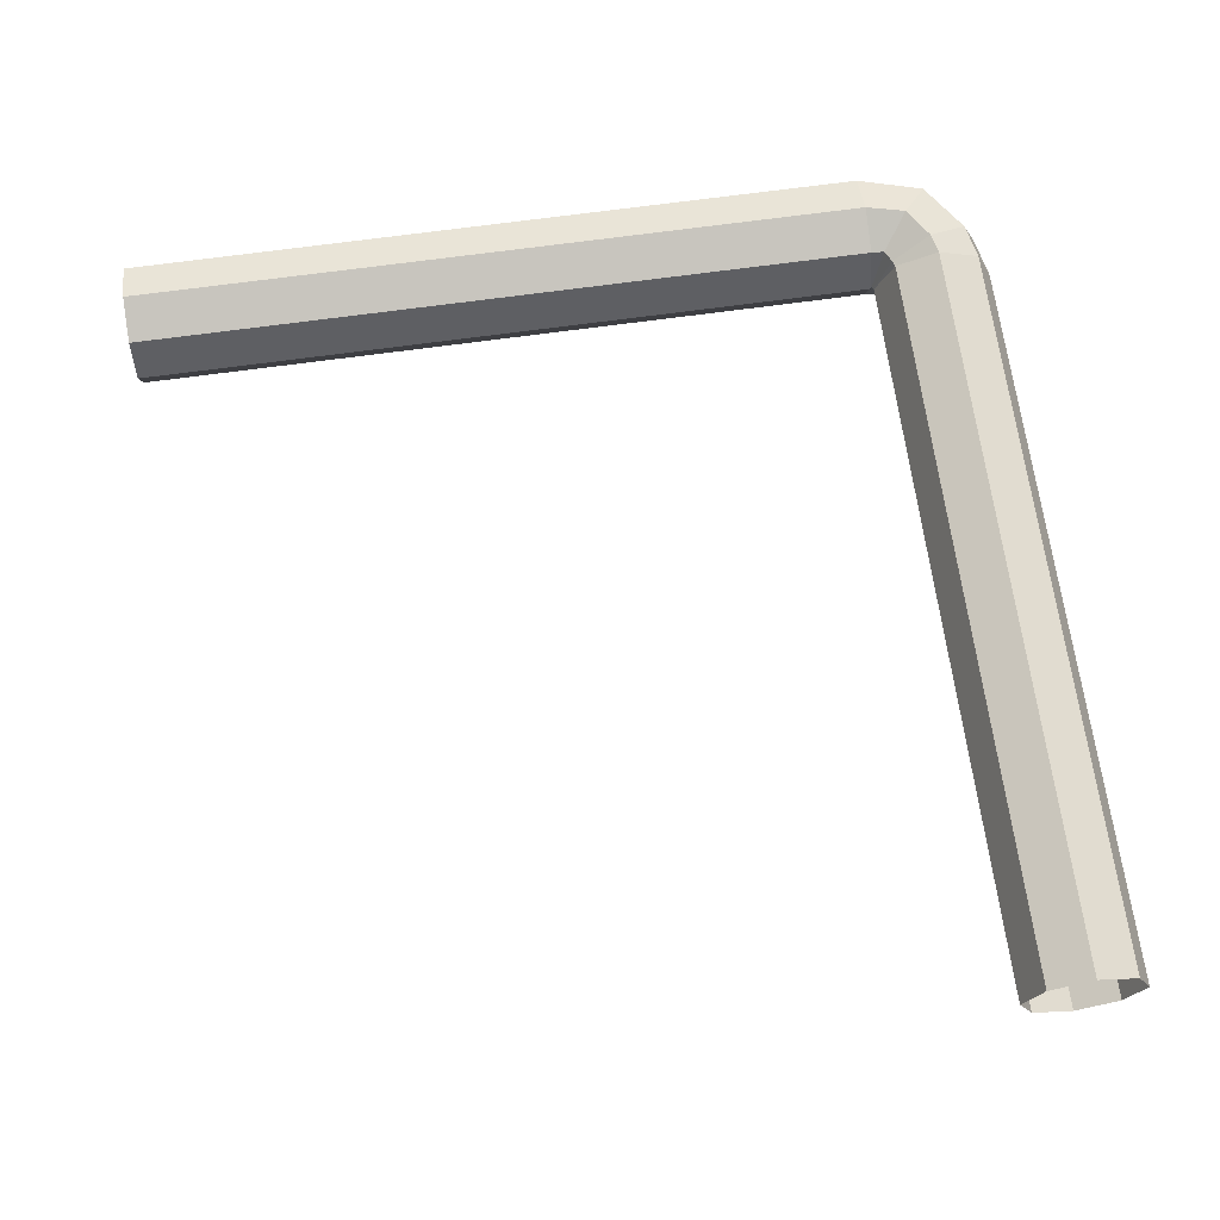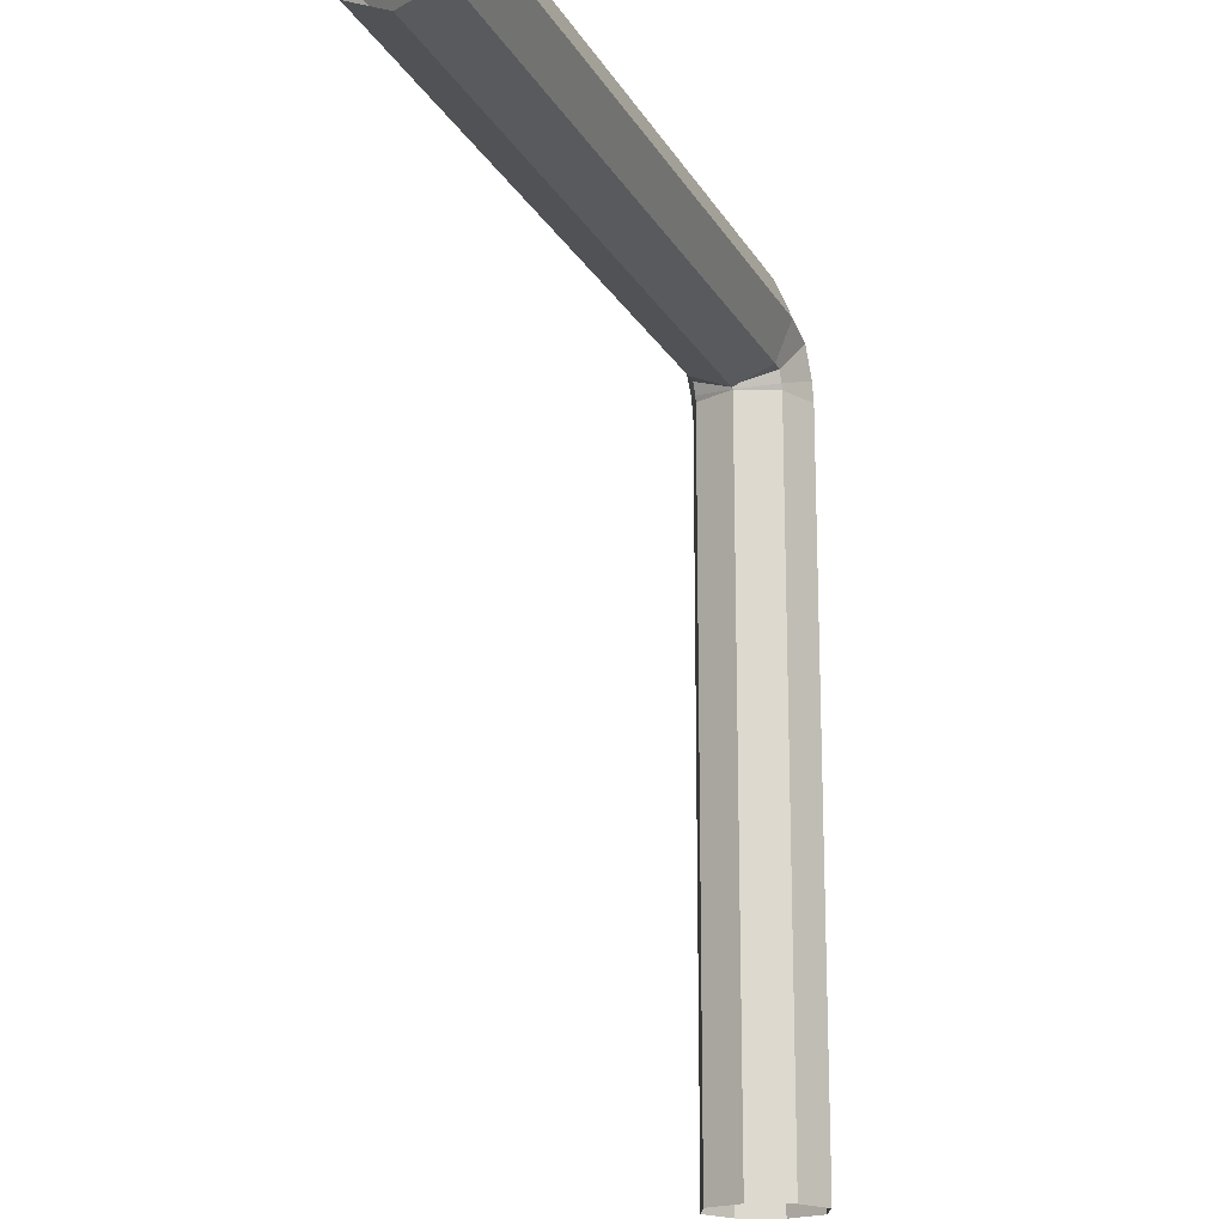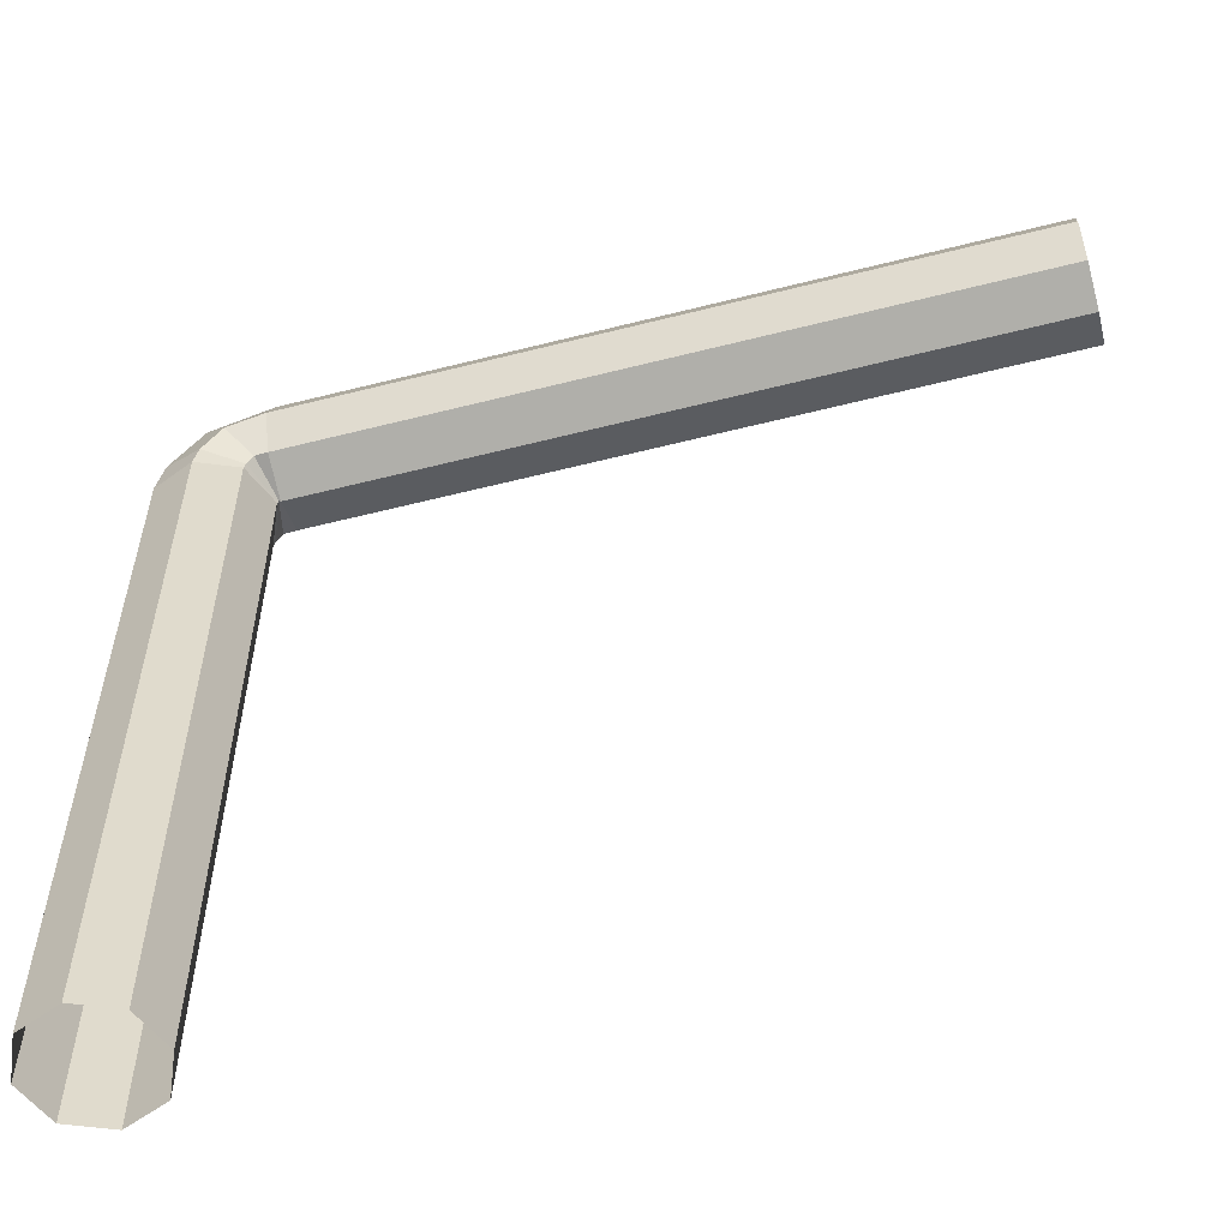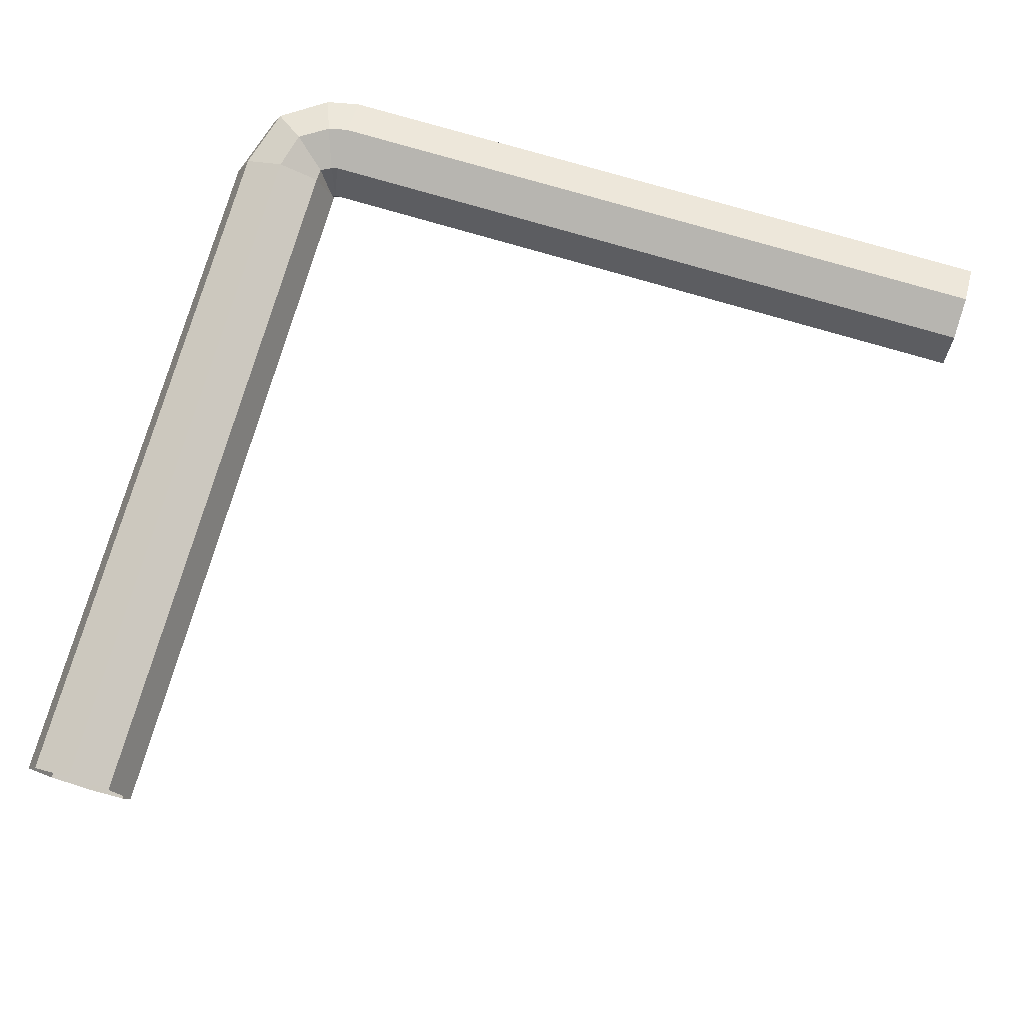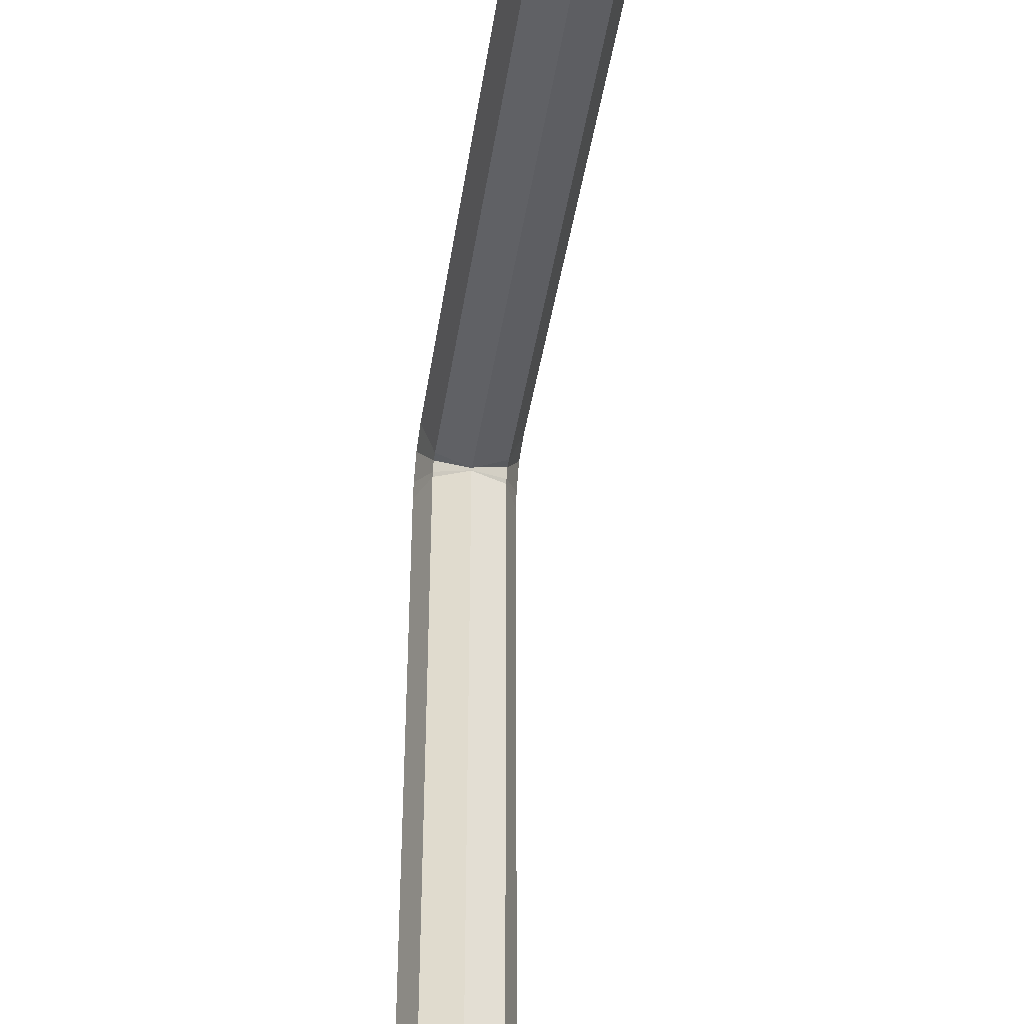
<metadata>
{"format":"obj","ext":"obj","renderer":"f3d","projection":"perspective","resolution":1024,"background":"white","views":[{"elev":67.8,"azim":-7.9,"up":"+Z"},{"elev":-17.9,"azim":-69.2,"up":"+Y"},{"elev":-57.4,"azim":-165.2,"up":"+Y"},{"elev":75.8,"azim":-73.6,"up":"+Z"},{"elev":-39.0,"azim":-98.4,"up":"+Y"}]}
</metadata>
<code>
o Cube_Cube.004
v 0.3075 1.837 0.1729
v 0.5575 1.837 0.1729
v 1.307 1.926 -0.04047
v 0.5575 1.837 -0.2539
v 0.05747 1.926 -0.04047
v 0.3075 1.926 -0.04047
v -0.1925 1.926 -0.04047
v 1.307 1.322 -0.04047
v 0.8075 1.926 -0.04047
v 0.5575 1.624 -0.3422
v 1.057 1.926 -0.04047
v 0.05747 1.837 -0.2539
v 0.5575 1.926 -0.04047
v 1.057 1.624 0.2613
v -0.1925 1.837 0.1729
v 1.307 1.624 0.2613
v -1.693 1.837 -0.2539
v -1.943 1.624 -0.3422
v -0.4425 1.926 -0.04047
v -0.4425 1.624 -0.3422
v -0.1925 1.837 -0.2539
v -0.4425 1.624 0.2613
v 1.807 1.624 0.2613
v -1.693 1.926 -0.04047
v -0.6925 1.624 0.2613
v -1.193 1.926 -0.04047
v -1.443 1.624 0.2613
v -1.443 1.837 -0.2539
v 1.557 1.624 0.2613
v -1.193 1.322 -0.04047
v -0.6925 1.624 -0.3422
v -0.9425 1.624 -0.3422
v -0.9425 1.926 -0.04047
v 1.307 1.837 0.1729
v 0.8075 1.322 -0.04047
v -0.6925 1.926 -0.04047
v 0.05747 1.624 -0.3422
v 1.807 1.624 -0.3422
v -1.193 1.624 0.2613
v 1.807 1.926 -0.04047
v -1.443 1.926 -0.04047
v -1.943 1.322 -0.04047
v -1.943 1.837 0.1729
v -0.9425 1.837 -0.2539
v -1.943 1.926 -0.04047
v 1.807 1.411 0.1729
v -1.693 1.624 -0.3422
v 1.557 1.926 -0.04047
v 1.807 1.837 -0.2539
v -1.943 1.411 0.1729
v -1.693 1.624 0.2613
v -1.943 1.624 0.2613
v -0.9425 1.624 0.2613
v -1.443 1.411 0.1729
v -1.193 1.411 -0.2539
v -1.693 1.322 -0.04047
v -1.693 1.837 0.1729
v -1.193 1.837 0.1729
v -1.443 1.837 0.1729
v 1.557 1.322 -0.04047
v 1.557 1.837 -0.2539
v 0.3075 1.411 -0.2539
v -0.9425 1.837 0.1729
v 0.05747 1.624 0.2613
v -0.6925 1.837 0.1729
v -0.1925 1.624 0.2613
v -0.4425 1.837 0.1729
v 0.5575 1.322 -0.04047
v -0.4425 1.837 -0.2539
v 0.3075 1.624 0.2613
v 0.05747 1.837 0.1729
v 0.8075 1.624 0.2613
v 0.5575 1.624 0.2613
v -1.693 1.411 -0.2539
v 1.057 1.322 -0.04047
v 0.05747 1.411 -0.2539
v 0.8075 1.837 0.1729
v 1.557 1.411 -0.2539
v 1.057 1.837 0.1729
v 1.557 1.837 0.1729
v 1.807 1.322 -0.04047
v 1.807 1.837 0.1729
v -0.4425 1.322 -0.04047
v -0.1925 1.624 -0.3422
v -1.443 1.322 -0.04047
v -0.9425 1.411 -0.2539
v -1.693 1.411 0.1729
v -1.193 1.411 0.1729
v -1.943 1.411 -0.2539
v -0.6925 1.411 -0.2539
v -1.193 1.624 -0.3422
v 0.05747 1.322 -0.04047
v -0.6925 1.322 -0.04047
v -0.6925 1.411 0.1729
v -0.9425 1.411 0.1729
v -0.4425 1.411 0.1729
v -0.4425 1.411 -0.2539
v -0.9425 1.322 -0.04047
v -0.1925 1.322 -0.04047
v 0.05747 1.411 0.1729
v -0.1925 1.411 0.1729
v -1.443 1.624 -0.3422
v 0.3075 1.322 -0.04047
v 0.5575 1.411 -0.2539
v 0.3075 1.411 0.1729
v 0.8075 1.411 0.1729
v 0.5575 1.411 0.1729
v 1.057 1.411 0.1729
v 1.057 1.411 -0.2539
v 1.557 1.624 -0.3422
v 0.8075 1.411 -0.2539
v 1.557 1.411 0.1729
v 1.307 1.411 0.1729
v 1.307 1.411 -0.2539
v 1.057 1.624 -0.3422
v 0.8075 1.624 -0.3422
v 1.807 1.411 -0.2539
v 1.307 1.624 -0.3422
v 1.307 1.837 -0.2539
v 1.057 1.837 -0.2539
v 0.8075 1.837 -0.2539
v 0.3075 1.624 -0.3422
v 0.3075 1.837 -0.2539
v -1.943 1.837 -0.2539
v -1.443 1.411 -0.2539
v -0.1925 1.411 -0.2539
v -1.193 1.837 -0.2539
v -0.6925 1.837 -0.2539
v 2.34 -0.9328 0.1729
v 2.34 -1.183 0.1729
v 2.428 -1.933 -0.04047
v 2.34 -1.183 -0.2539
v 2.428 -0.6828 -0.04047
v 2.428 -0.9328 -0.04047
v 2.428 -0.4328 -0.04047
v 1.824 -1.933 -0.04047
v 2.428 -1.433 -0.04047
v 2.126 -1.183 -0.3422
v 2.428 -1.683 -0.04047
v 2.34 -0.6828 -0.2539
v 2.428 -1.183 -0.04047
v 2.126 -1.683 0.2613
v 2.34 -0.4328 0.1729
v 2.126 -1.933 0.2613
v 2.34 1.067 -0.2539
v 2.126 1.317 -0.3422
v 2.428 -0.1828 -0.04047
v 2.126 -0.1828 -0.3422
v 2.34 -0.4328 -0.2539
v 2.126 -0.1828 0.2613
v 2.126 -2.433 0.2613
v 2.428 1.067 -0.04047
v 2.126 0.06718 0.2613
v 2.428 0.5672 -0.04047
v 2.126 0.8172 0.2613
v 2.34 0.8172 -0.2539
v 2.126 -2.183 0.2613
v 1.824 0.5672 -0.04047
v 2.126 0.06718 -0.3422
v 2.126 0.3172 -0.3422
v 2.428 0.3172 -0.04047
v 2.34 -1.933 0.1729
v 1.824 -1.433 -0.04047
v 2.428 0.06718 -0.04047
v 2.126 -0.6828 -0.3422
v 2.126 -2.433 -0.3422
v 2.126 0.5672 0.2613
v 2.428 -2.433 -0.04047
v 2.428 0.8172 -0.04047
v 1.824 1.317 -0.04047
v 2.34 1.317 0.1729
v 2.34 0.3172 -0.2539
v 2.428 1.317 -0.04047
v 1.913 -2.433 0.1729
v 2.126 1.067 -0.3422
v 2.428 -2.183 -0.04047
v 2.34 -2.433 -0.2539
v 1.913 1.317 0.1729
v 2.126 1.067 0.2613
v 2.126 1.317 0.2613
v 2.126 0.3172 0.2613
v 1.913 0.8172 0.1729
v 1.913 0.5672 -0.2539
v 1.824 1.067 -0.04047
v 2.34 1.067 0.1729
v 2.34 0.5672 0.1729
v 2.34 0.8172 0.1729
v 1.824 -2.183 -0.04047
v 2.34 -2.183 -0.2539
v 1.913 -0.9328 -0.2539
v 2.34 0.3172 0.1729
v 2.126 -0.6828 0.2613
v 2.34 0.06718 0.1729
v 2.126 -0.4328 0.2613
v 2.34 -0.1828 0.1729
v 1.824 -1.183 -0.04047
v 2.34 -0.1828 -0.2539
v 2.126 -0.9328 0.2613
v 2.34 -0.6828 0.1729
v 2.126 -1.433 0.2613
v 2.126 -1.183 0.2613
v 1.913 1.067 -0.2539
v 1.824 -1.683 -0.04047
v 1.913 -0.6828 -0.2539
v 2.34 -1.433 0.1729
v 1.913 -2.183 -0.2539
v 2.34 -1.683 0.1729
v 2.34 -2.183 0.1729
v 1.824 -2.433 -0.04047
v 2.34 -2.433 0.1729
v 1.824 -0.1828 -0.04047
v 2.126 -0.4328 -0.3422
v 1.824 0.8172 -0.04047
v 1.913 0.3172 -0.2539
v 1.913 1.067 0.1729
v 1.913 0.5672 0.1729
v 1.913 1.317 -0.2539
v 1.913 0.06718 -0.2539
v 2.126 0.5672 -0.3422
v 1.824 -0.6828 -0.04047
v 1.824 0.06718 -0.04047
v 1.913 0.06718 0.1729
v 1.913 0.3172 0.1729
v 1.913 -0.1828 0.1729
v 1.913 -0.1828 -0.2539
v 1.824 0.3172 -0.04047
v 1.824 -0.4328 -0.04047
v 1.913 -0.6828 0.1729
v 1.913 -0.4328 0.1729
v 2.126 0.8172 -0.3422
v 1.824 -0.9328 -0.04047
v 1.913 -1.183 -0.2539
v 1.913 -0.9328 0.1729
v 1.913 -1.433 0.1729
v 1.913 -1.183 0.1729
v 1.913 -1.683 0.1729
v 1.913 -1.683 -0.2539
v 2.126 -2.183 -0.3422
v 1.913 -1.433 -0.2539
v 1.913 -2.183 0.1729
v 1.913 -1.933 0.1729
v 1.913 -1.933 -0.2539
v 2.126 -1.683 -0.3422
v 2.126 -1.433 -0.3422
v 1.913 -2.433 -0.2539
v 2.126 -1.933 -0.3422
v 2.34 -1.933 -0.2539
v 2.34 -1.683 -0.2539
v 2.34 -1.433 -0.2539
v 2.126 -0.9328 -0.3422
v 2.34 -0.9328 -0.2539
v 2.34 1.317 -0.2539
v 1.913 0.8172 -0.2539
v 1.913 -0.4328 -0.2539
v 2.34 0.5672 -0.2539
v 2.34 0.06718 -0.2539
v 2.004 1.575 0.2613
v 2.004 1.575 -0.3422
v 2.19 1.813 -0.04047
v 1.873 1.407 0.1729
v 2.136 1.743 -0.2539
v 1.819 1.337 -0.04047
v 2.136 1.743 0.1729
v 1.873 1.407 -0.2539
v 2.103 1.422 0.2613
v 2.103 1.422 -0.3422
v 2.385 1.527 -0.04047
v 1.903 1.347 0.1729
v 2.303 1.497 -0.2539
v 1.82 1.317 -0.04047
v 2.303 1.497 0.1729
v 1.903 1.347 -0.2539
f 1 2 13 6
f 6 13 4 123
f 77 79 11 9
f 9 11 120 121
f 79 34 3 11
f 11 3 119 120
f 2 77 9 13
f 13 9 121 4
f 71 1 6 5
f 5 6 123 12
f 15 71 5 7
f 7 5 12 21
f 67 15 7 19
f 19 7 21 69
f 59 58 26 41
f 41 26 127 28
f 58 63 33 26
f 26 33 44 127
f 63 65 36 33
f 33 36 128 44
f 65 67 19 36
f 36 19 69 128
f 34 80 48 3
f 3 48 61 119
f 57 59 41 24
f 24 41 28 17
f 43 57 24 45
f 45 24 17 124
f 80 82 40 48
f 48 40 49 61
f 50 87 51 52
f 52 51 57 43
f 87 54 27 51
f 51 27 59 57
f 54 88 39 27
f 27 39 58 59
f 88 95 53 39
f 39 53 63 58
f 95 94 25 53
f 53 25 65 63
f 94 96 22 25
f 25 22 67 65
f 96 101 66 22
f 22 66 15 67
f 101 100 64 66
f 66 64 71 15
f 100 105 70 64
f 64 70 1 71
f 105 107 73 70
f 70 73 2 1
f 107 106 72 73
f 73 72 77 2
f 106 108 14 72
f 72 14 79 77
f 108 113 16 14
f 14 16 34 79
f 113 112 29 16
f 16 29 80 34
f 112 46 23 29
f 29 23 82 80
f 74 125 85 56
f 56 85 54 87
f 125 55 30 85
f 85 30 88 54
f 89 74 56 42
f 42 56 87 50
f 86 90 93 98
f 98 93 94 95
f 90 97 83 93
f 93 83 96 94
f 97 126 99 83
f 83 99 101 96
f 55 86 98 30
f 30 98 95 88
f 126 76 92 99
f 99 92 100 101
f 76 62 103 92
f 92 103 105 100
f 62 104 68 103
f 103 68 107 105
f 104 111 35 68
f 68 35 106 107
f 111 109 75 35
f 35 75 108 106
f 109 114 8 75
f 75 8 113 108
f 114 78 60 8
f 8 60 112 113
f 78 117 81 60
f 60 81 46 112
f 78 114 118 110
f 110 118 119 61
f 117 78 110 38
f 38 110 61 49
f 114 109 115 118
f 118 115 120 119
f 109 111 116 115
f 115 116 121 120
f 111 104 10 116
f 116 10 4 121
f 104 62 122 10
f 10 122 123 4
f 62 76 37 122
f 122 37 12 123
f 76 126 84 37
f 37 84 21 12
f 74 89 18 47
f 47 18 124 17
f 125 74 47 102
f 102 47 17 28
f 55 125 102 91
f 91 102 28 127
f 86 55 91 32
f 32 91 127 44
f 90 86 32 31
f 31 32 44 128
f 97 90 31 20
f 20 31 128 69
f 126 97 20 84
f 84 20 69 21
f 129 130 141 134
f 134 141 132 251
f 205 207 139 137
f 137 139 248 249
f 207 162 131 139
f 139 131 247 248
f 130 205 137 141
f 141 137 249 132
f 199 129 134 133
f 133 134 251 140
f 143 199 133 135
f 135 133 140 149
f 195 143 135 147
f 147 135 149 197
f 187 186 154 169
f 169 154 255 156
f 186 191 161 154
f 154 161 172 255
f 191 193 164 161
f 161 164 256 172
f 193 195 147 164
f 164 147 197 256
f 162 208 176 131
f 131 176 189 247
f 185 187 169 152
f 152 169 156 145
f 171 185 152 173
f 173 152 145 252
f 208 210 168 176
f 176 168 177 189
f 178 215 179 180
f 180 179 185 171
f 215 182 155 179
f 179 155 187 185
f 182 216 167 155
f 155 167 186 187
f 216 223 181 167
f 167 181 191 186
f 223 222 153 181
f 181 153 193 191
f 222 224 150 153
f 153 150 195 193
f 224 229 194 150
f 150 194 143 195
f 229 228 192 194
f 194 192 199 143
f 228 233 198 192
f 192 198 129 199
f 233 235 201 198
f 198 201 130 129
f 235 234 200 201
f 201 200 205 130
f 234 236 142 200
f 200 142 207 205
f 236 241 144 142
f 142 144 162 207
f 241 240 157 144
f 144 157 208 162
f 240 174 151 157
f 157 151 210 208
f 202 253 213 184
f 184 213 182 215
f 253 183 158 213
f 213 158 216 182
f 217 202 184 170
f 170 184 215 178
f 214 218 221 226
f 226 221 222 223
f 218 225 211 221
f 221 211 224 222
f 225 254 227 211
f 211 227 229 224
f 183 214 226 158
f 158 226 223 216
f 254 204 220 227
f 227 220 228 229
f 204 190 231 220
f 220 231 233 228
f 190 232 196 231
f 231 196 235 233
f 232 239 163 196
f 196 163 234 235
f 239 237 203 163
f 163 203 236 234
f 237 242 136 203
f 203 136 241 236
f 242 206 188 136
f 136 188 240 241
f 206 245 209 188
f 188 209 174 240
f 206 242 246 238
f 238 246 247 189
f 245 206 238 166
f 166 238 189 177
f 242 237 243 246
f 246 243 248 247
f 237 239 244 243
f 243 244 249 248
f 239 232 138 244
f 244 138 132 249
f 232 190 250 138
f 138 250 251 132
f 190 204 165 250
f 250 165 140 251
f 204 254 212 165
f 165 212 149 140
f 202 217 146 175
f 175 146 252 145
f 253 202 175 230
f 230 175 145 156
f 183 253 230 219
f 219 230 156 255
f 214 183 219 160
f 160 219 255 172
f 218 214 160 159
f 159 160 172 256
f 225 218 159 148
f 148 159 256 197
f 254 225 148 212
f 212 148 197 149
f 81 117 264 262
f 49 40 259 261
f 117 38 258 264
f 46 81 262 260
f 40 82 263 259
f 38 49 261 258
f 82 23 257 263
f 23 46 260 257
f 260 262 270 268
f 261 259 267 269
f 258 261 269 266
f 264 258 266 272
f 259 263 271 267
f 257 260 268 265
f 262 264 272 270
f 263 257 265 271
f 171 271 265 180
f 180 265 268 178
f 178 268 270 170
f 170 270 272 217
f 217 272 266 146
f 146 266 269 252
f 252 269 267 173
f 173 267 271 171

</code>
